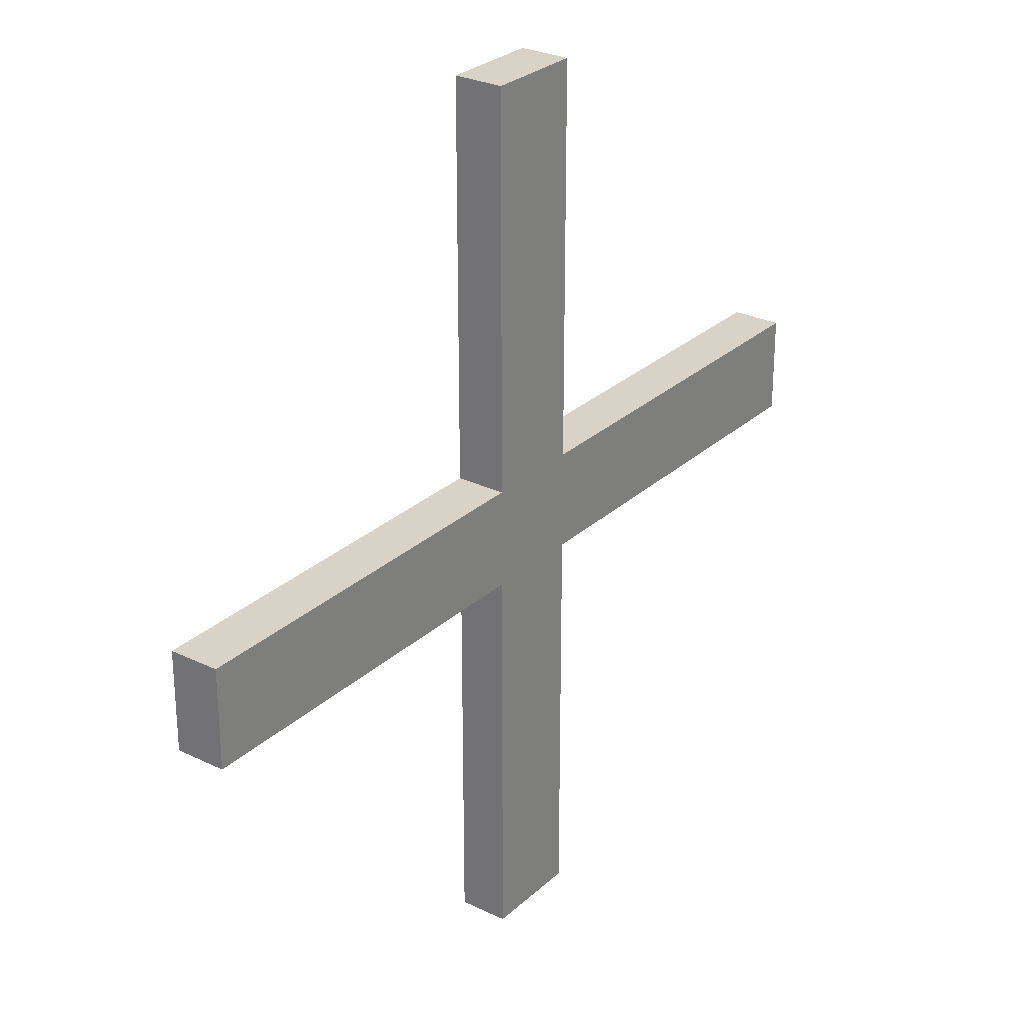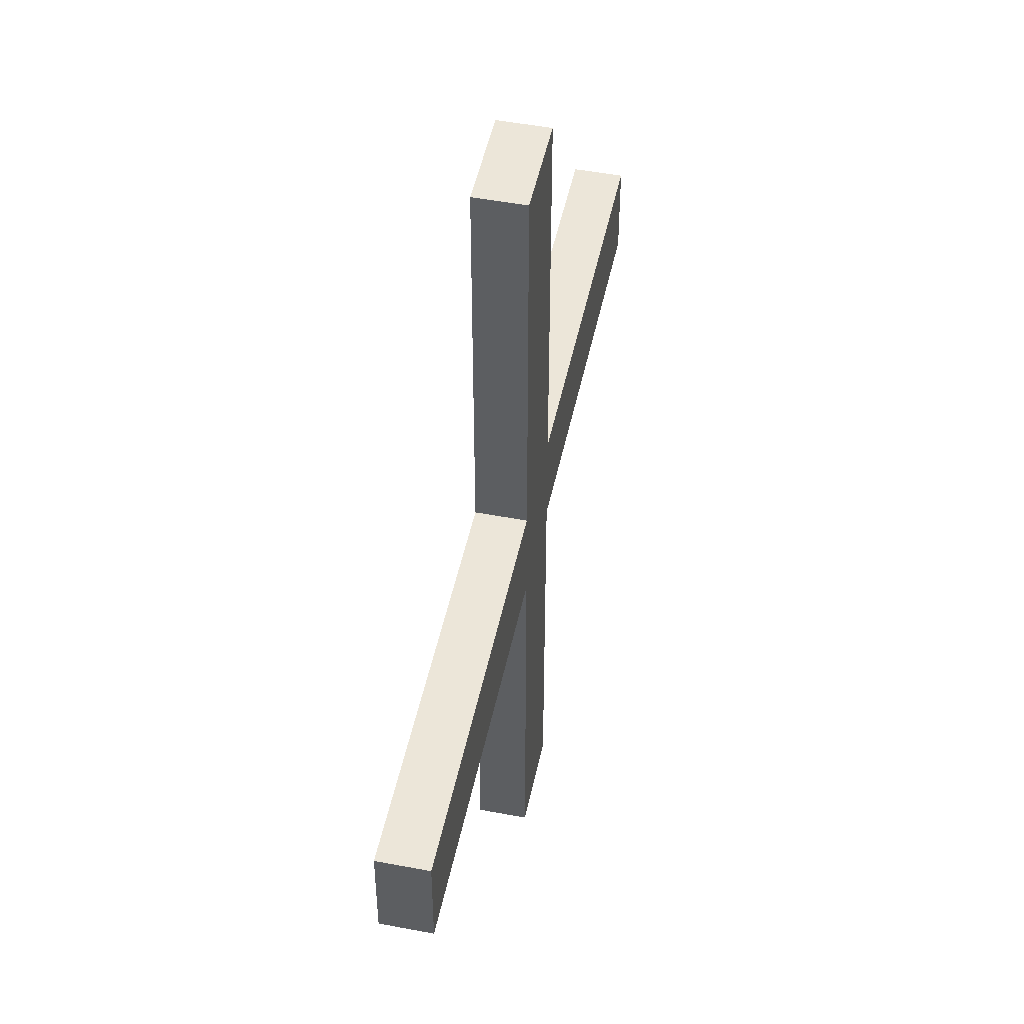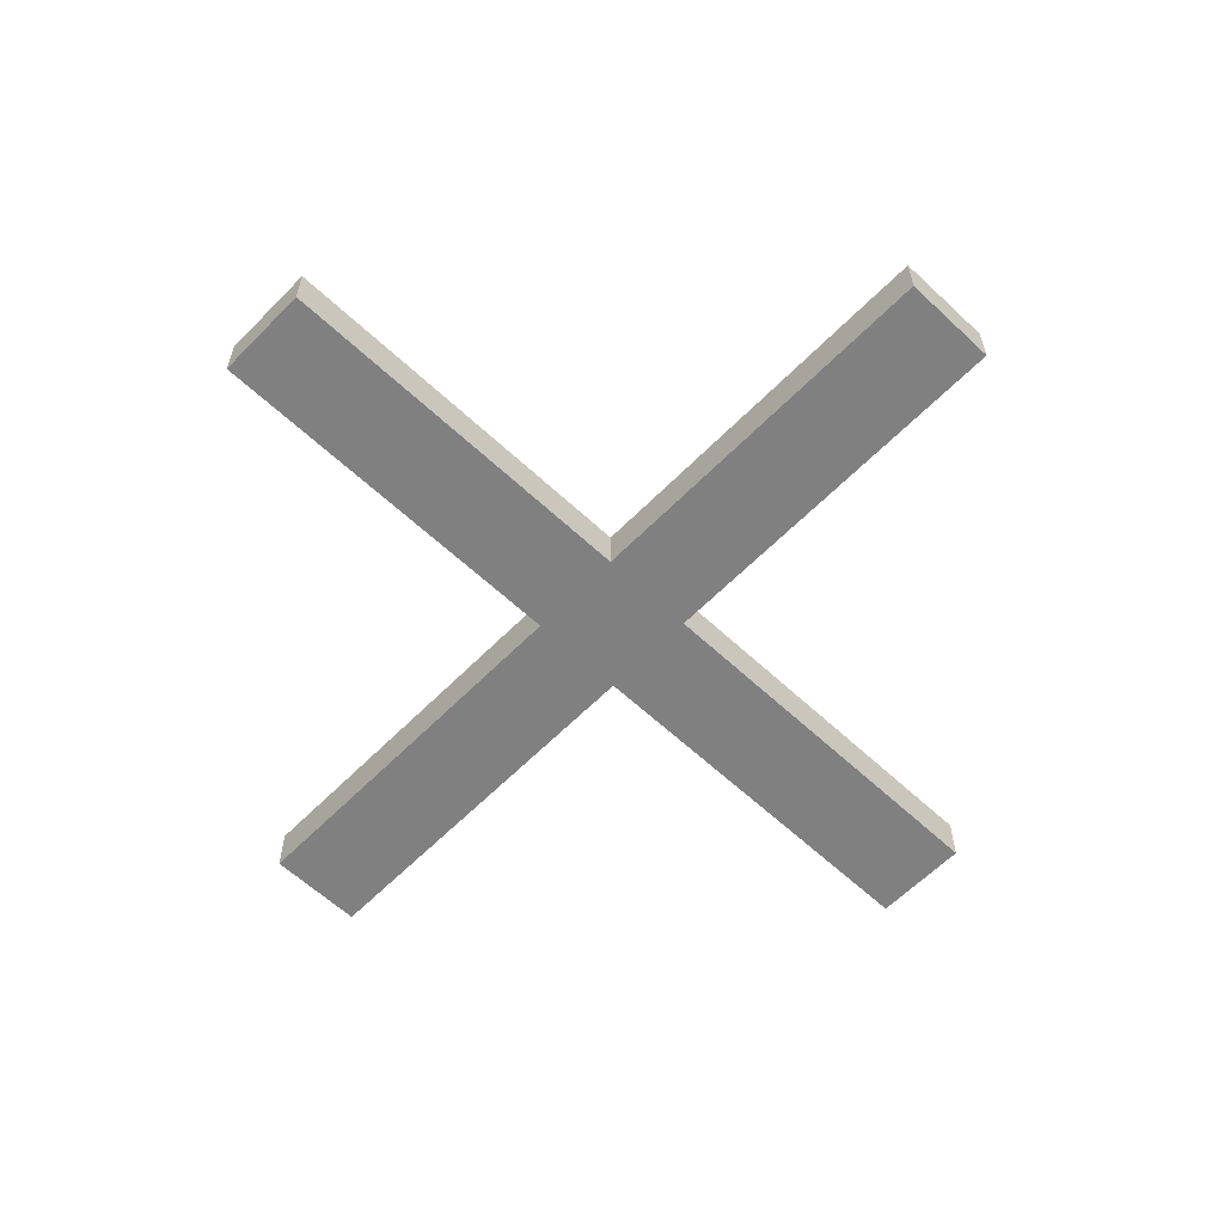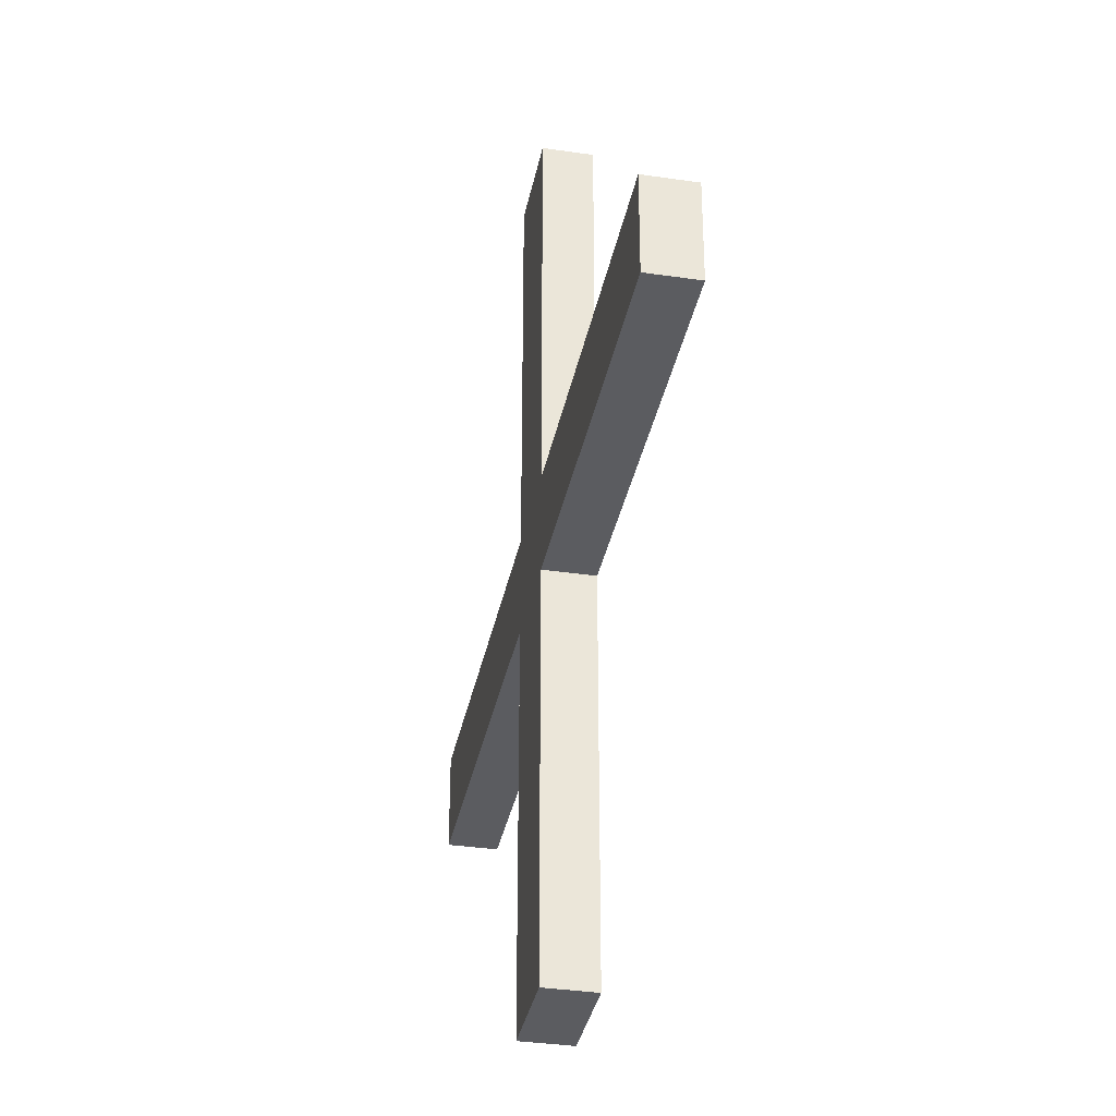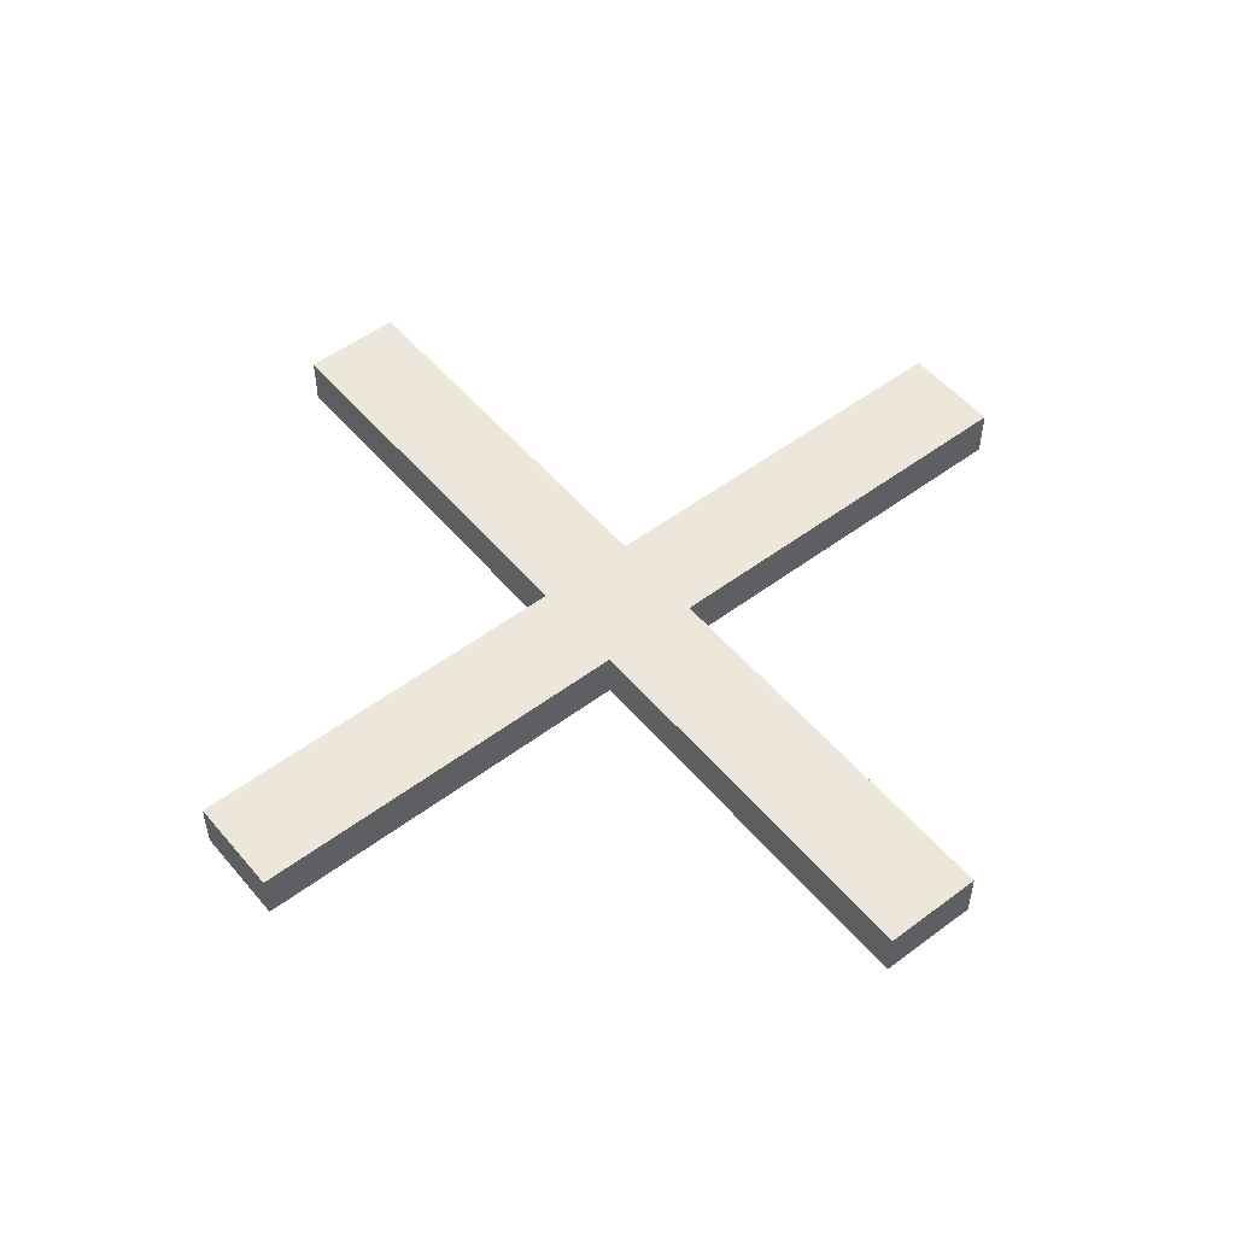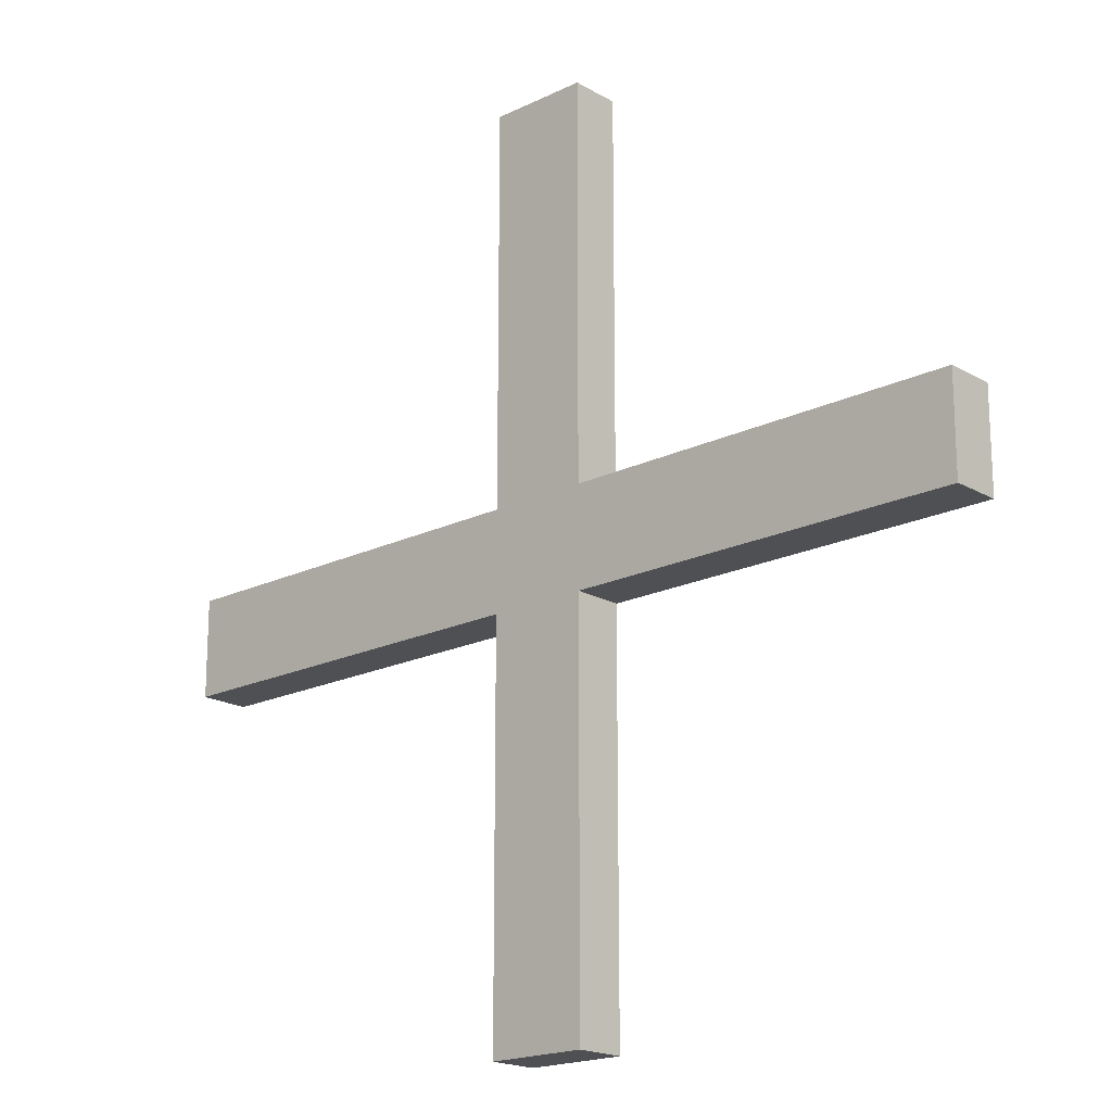
<metadata>
{"format":"obj","ext":"obj","renderer":"f3d","projection":"perspective","resolution":1024,"background":"white","views":[{"elev":27.8,"azim":126.5,"up":"+Z"},{"elev":49.1,"azim":-78.1,"up":"+Z"},{"elev":-60.0,"azim":-133.9,"up":"+Y"},{"elev":-35.0,"azim":-101.1,"up":"+Z"},{"elev":52.3,"azim":141.1,"up":"+Y"},{"elev":-18.9,"azim":42.6,"up":"+Z"}]}
</metadata>
<code>
g Frost_Turret
v -9 16 1
v -9 16 -1
v -9 17 1
v -9 17 -1
v -1 16 9
v -1 16 8
v -1 16 2
v -1 16 1
v -1 16 -1
v -1 16 -2
v -1 16 -8
v -1 16 -9
v -1 17 9
v -1 17 8
v -1 17 2
v -1 17 1
v -1 17 -1
v -1 17 -2
v -1 17 -8
v -1 17 -9
v 1 16 9
v 1 16 8
v 1 16 2
v 1 16 1
v 1 16 -1
v 1 16 -2
v 1 16 -8
v 1 16 -9
v 1 17 9
v 1 17 8
v 1 17 2
v 1 17 1
v 1 17 -1
v 1 17 -2
v 1 17 -8
v 1 17 -9
v 9 16 1
v 9 16 -1
v 9 17 1
v 9 17 -1
v -1 16 9
v -1 17 9
v 1 16 9
v 1 17 9
v -9 16 1
v -9 17 1
v -8 16 1
v -8 17 1
v -2 16 1
v -2 17 1
v -1 16 1
v -1 17 1
v 1 16 1
v 1 17 1
v 2 16 1
v 2 17 1
v 8 16 1
v 8 17 1
v 9 16 1
v 9 17 1
v -9 16 -1
v -9 17 -1
v -8 16 -1
v -8 17 -1
v -2 16 -1
v -2 17 -1
v -1 16 -1
v -1 17 -1
v 1 16 -1
v 1 17 -1
v 2 16 -1
v 2 17 -1
v 8 16 -1
v 8 17 -1
v 9 16 -1
v 9 17 -1
v -1 16 -9
v -1 17 -9
v 1 16 -9
v 1 17 -9
v -1 16 9
v 1 16 9
v -1 16 8
v 1 16 8
v -1 16 2
v 1 16 2
v -9 16 1
v -8 16 1
v -2 16 1
v -1 16 1
v 1 16 1
v 2 16 1
v 8 16 1
v 9 16 1
v -9 16 -1
v -8 16 -1
v -2 16 -1
v -1 16 -1
v 1 16 -1
v 2 16 -1
v 8 16 -1
v 9 16 -1
v -1 16 -2
v 1 16 -2
v -1 16 -8
v 1 16 -8
v -1 16 -9
v 1 16 -9
v -1 17 9
v 1 17 9
v -1 17 8
v 1 17 8
v -1 17 2
v 1 17 2
v -9 17 1
v -8 17 1
v -2 17 1
v -1 17 1
v 1 17 1
v 2 17 1
v 8 17 1
v 9 17 1
v -9 17 -1
v -8 17 -1
v -2 17 -1
v -1 17 -1
v 1 17 -1
v 2 17 -1
v 8 17 -1
v 9 17 -1
v -1 17 -2
v 1 17 -2
v -1 17 -8
v 1 17 -8
v -1 17 -9
v 1 17 -9
f 3 2 1
f 4 2 3
f 13 6 5
f 14 7 6
f 14 6 13
f 15 8 7
f 15 7 14
f 16 8 15
f 17 10 9
f 18 11 10
f 18 10 17
f 19 12 11
f 19 11 18
f 20 12 19
f 21 22 29
f 22 23 30
f 29 22 30
f 23 24 31
f 30 23 31
f 31 24 32
f 25 26 33
f 26 27 34
f 33 26 34
f 27 28 35
f 34 27 35
f 35 28 36
f 37 38 39
f 39 38 40
f 43 42 41
f 44 42 43
f 47 46 45
f 48 46 47
f 49 48 47
f 50 48 49
f 51 50 49
f 52 50 51
f 55 54 53
f 56 54 55
f 57 56 55
f 58 56 57
f 59 58 57
f 60 58 59
f 61 62 63
f 63 62 64
f 63 64 65
f 65 64 66
f 65 66 67
f 67 66 68
f 69 70 71
f 71 70 72
f 71 72 73
f 73 72 74
f 73 74 75
f 75 74 76
f 77 78 79
f 79 78 80
f 83 82 81
f 84 82 83
f 85 84 83
f 86 84 85
f 90 86 85
f 91 86 90
f 95 88 87
f 96 89 88
f 96 88 95
f 97 90 89
f 97 89 96
f 98 91 90
f 98 90 97
f 99 92 91
f 99 91 98
f 100 93 92
f 100 92 99
f 101 94 93
f 101 93 100
f 102 94 101
f 103 99 98
f 104 99 103
f 105 104 103
f 106 104 105
f 107 106 105
f 108 106 107
f 109 110 111
f 111 110 112
f 111 112 113
f 113 112 114
f 113 114 118
f 118 114 119
f 115 116 123
f 116 117 124
f 123 116 124
f 117 118 125
f 124 117 125
f 118 119 126
f 125 118 126
f 119 120 127
f 126 119 127
f 120 121 128
f 127 120 128
f 121 122 129
f 128 121 129
f 129 122 130
f 126 127 131
f 131 127 132
f 131 132 133
f 133 132 134
f 133 134 135
f 135 134 136

</code>
